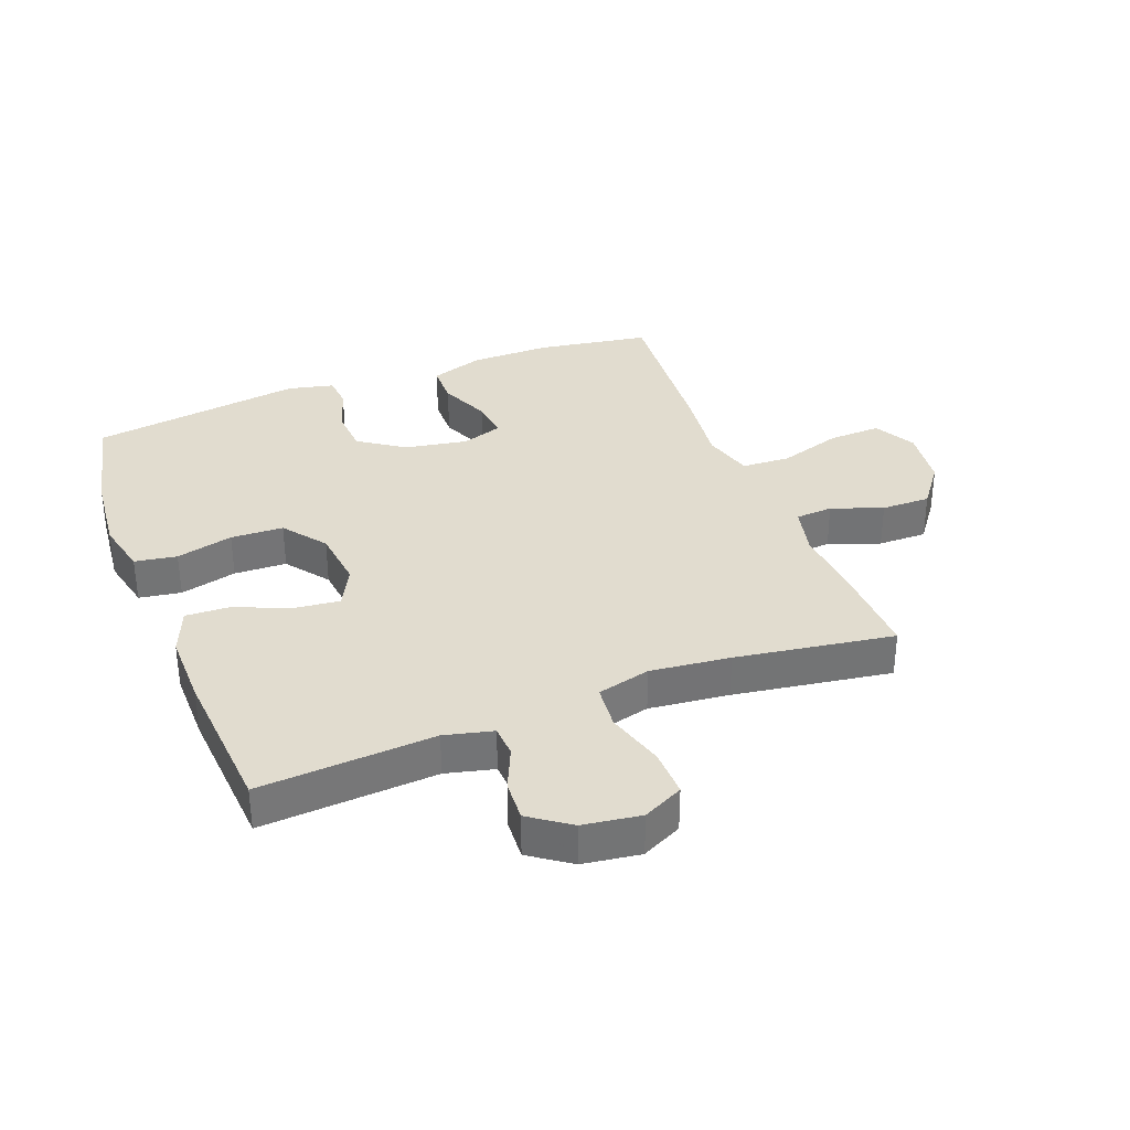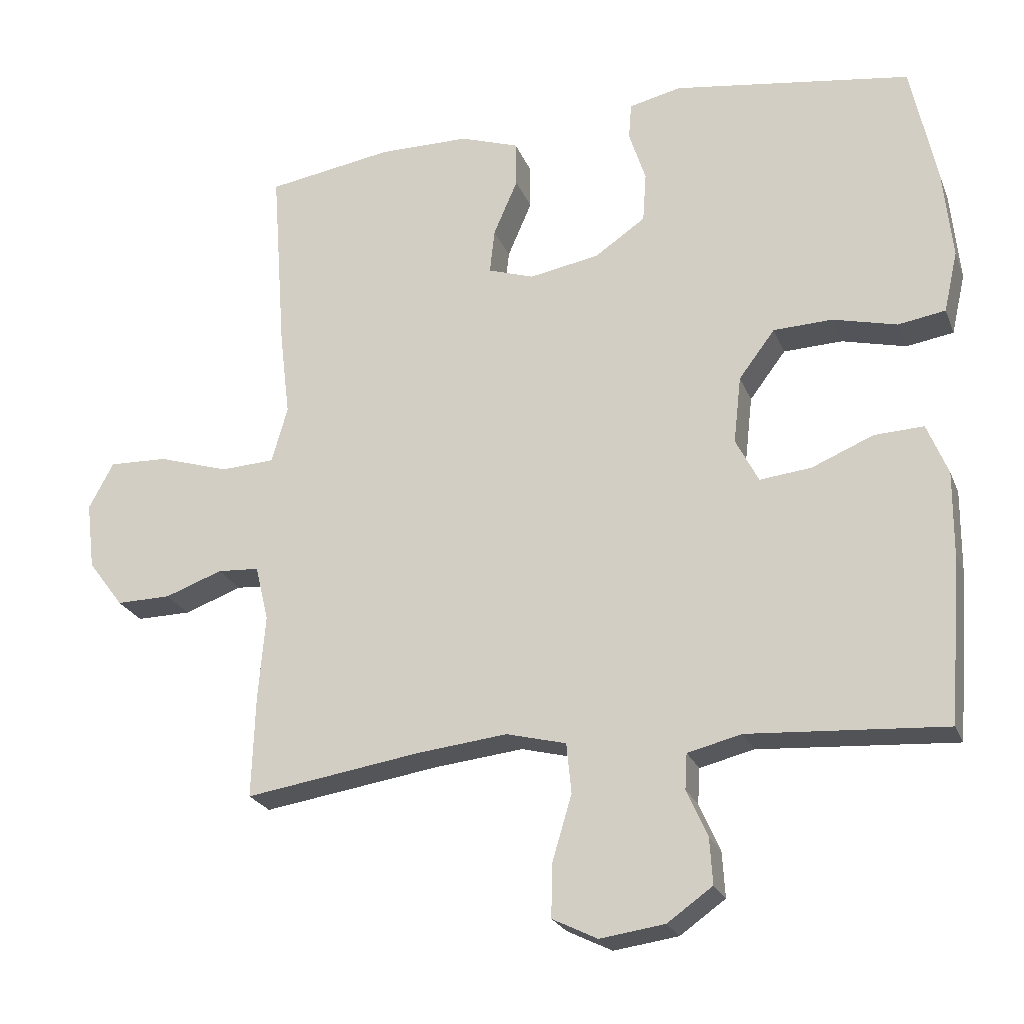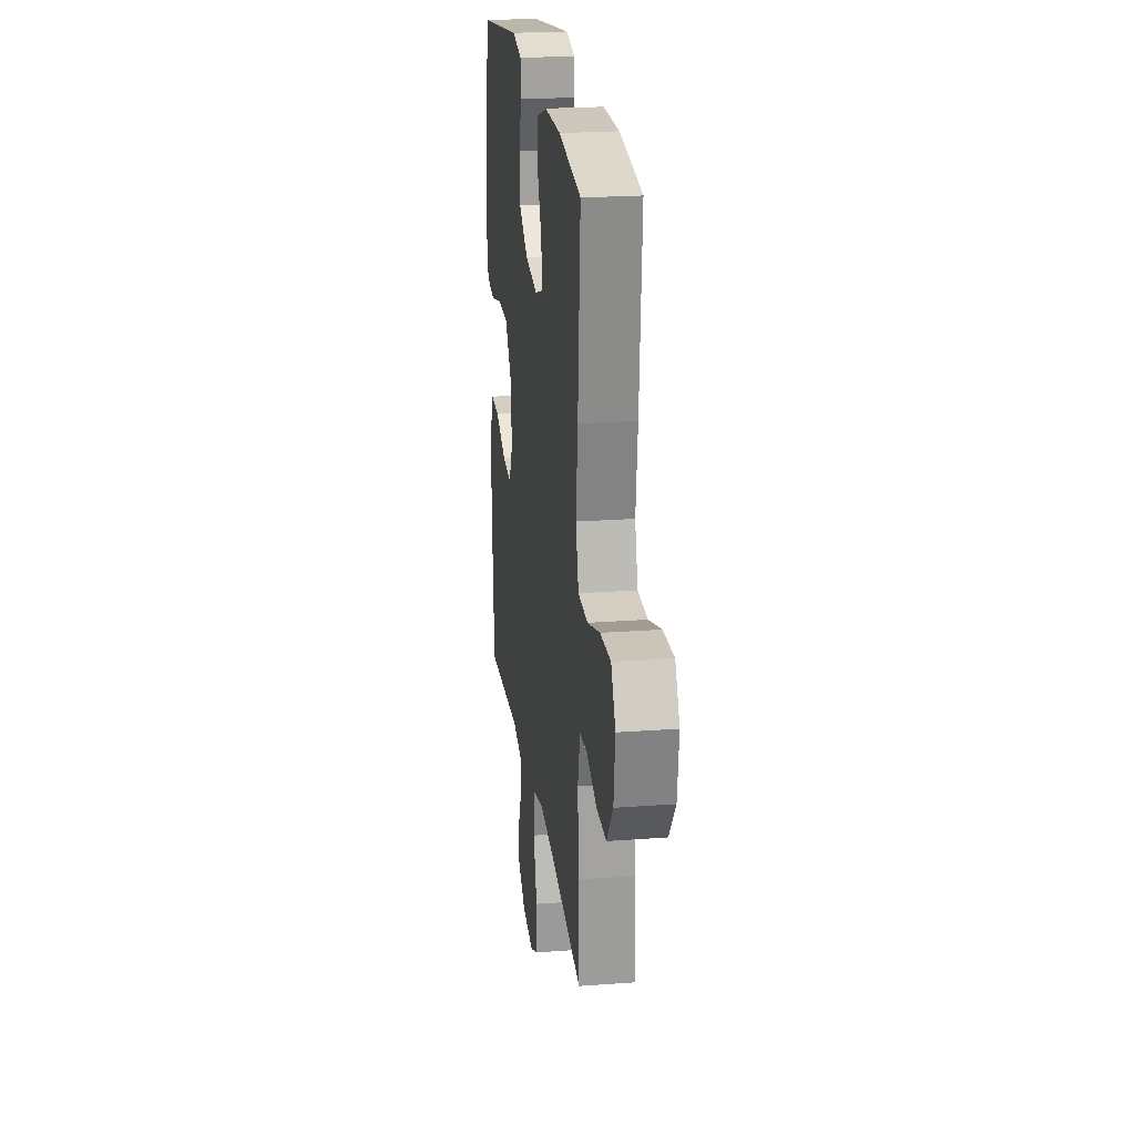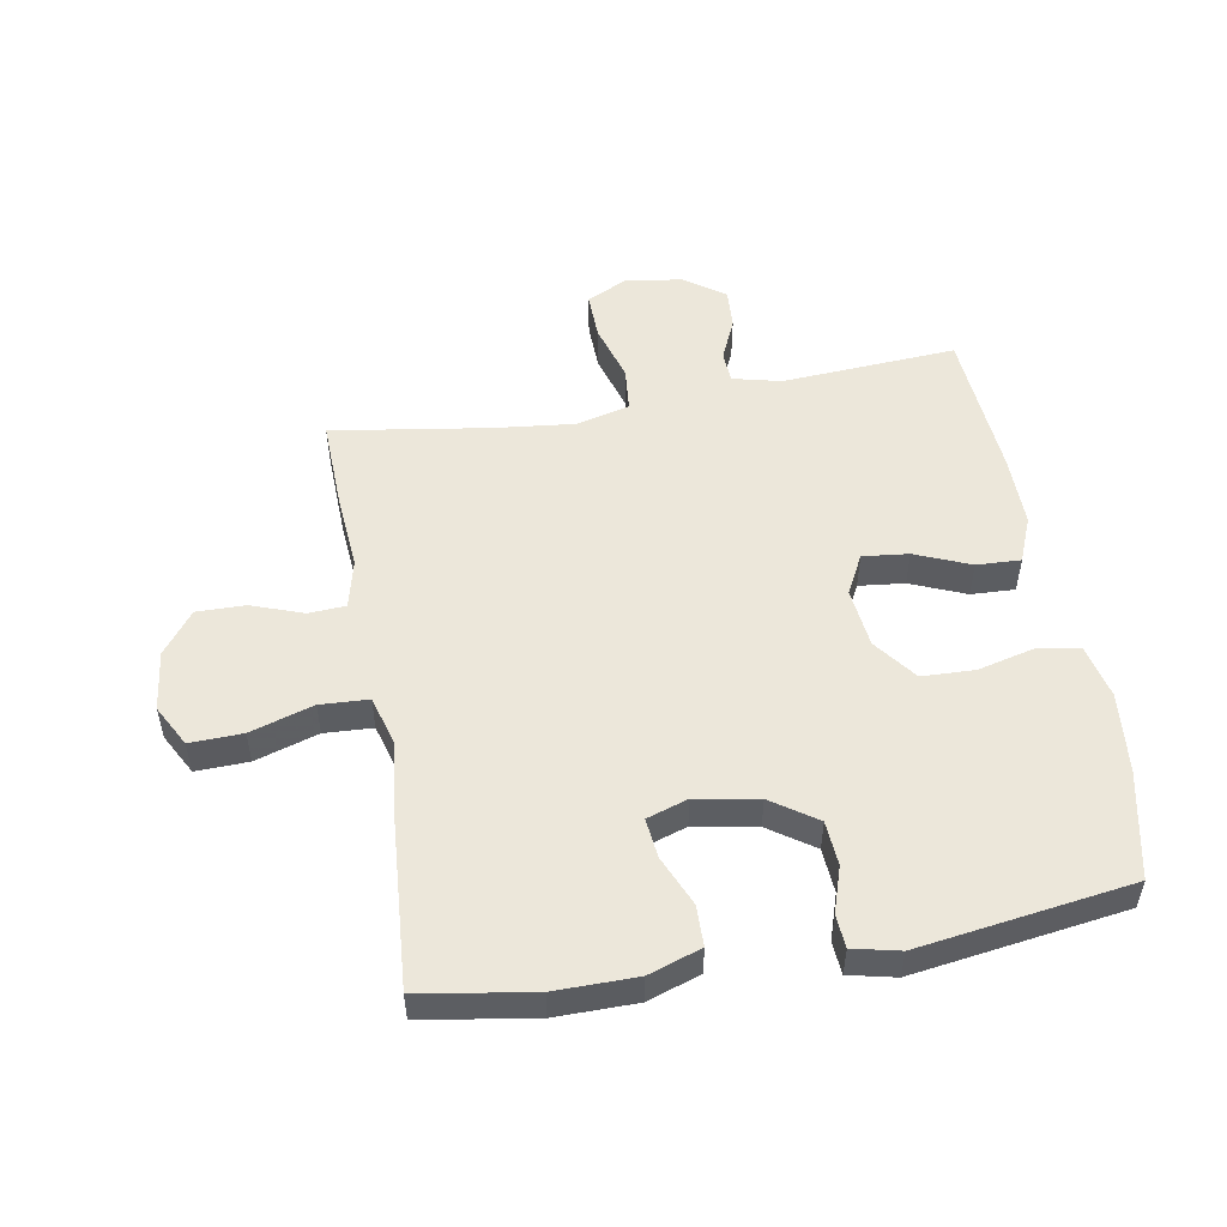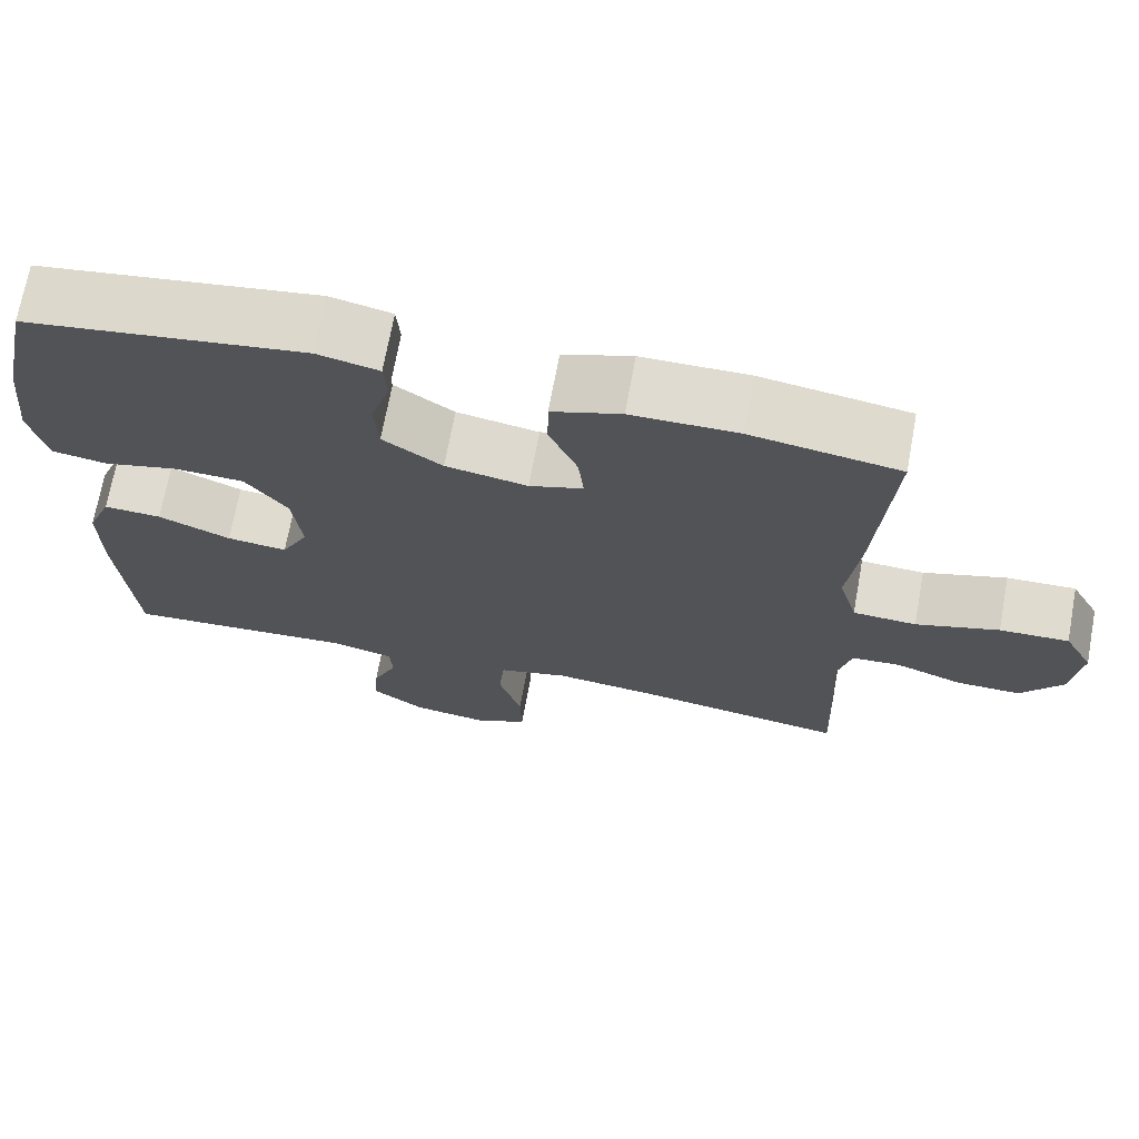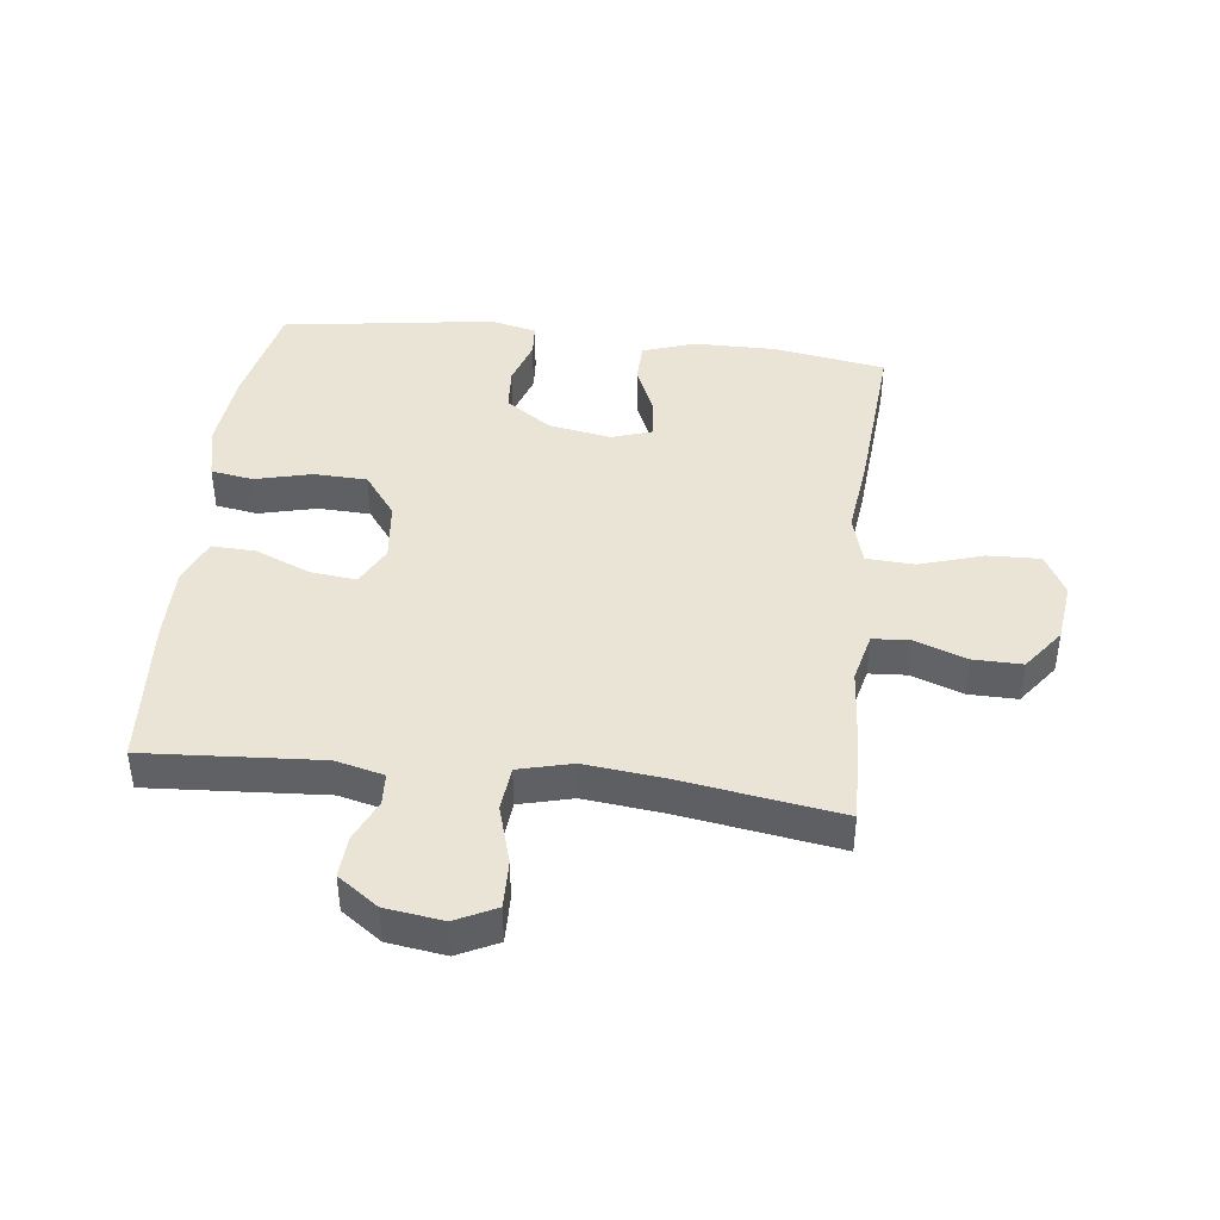
<metadata>
{"format":"obj","ext":"obj","renderer":"f3d","projection":"perspective","resolution":1024,"background":"white","views":[{"elev":34.3,"azim":159.0,"up":"+Y"},{"elev":-23.5,"azim":18.1,"up":"+Z"},{"elev":22.4,"azim":-97.4,"up":"+Z"},{"elev":52.0,"azim":-9.9,"up":"+Y"},{"elev":70.1,"azim":-169.6,"up":"+Z"},{"elev":42.7,"azim":-173.2,"up":"+Y"}]}
</metadata>
<code>
v 0.5 0.07 -0.5
v 0.217 0.07 -0.481
v 0.139 0.07 -0.5
v 0.136 0.07 -0.551
v 0.166 0.07 -0.619
v 0.17 0.07 -0.685
v 0.105 0.07 -0.731
v 0.012 0.07 -0.744
v -0.053 0.07 -0.712
v -0.051 0.07 -0.635
v -0.023 0.07 -0.541
v -0.03 0.07 -0.469
v -0.116 0.07 -0.447
v -0.245 0.07 -0.461
v -0.5 0.07 -0.5
v -0.495 0.07 -0.353
v -0.485 0.07 -0.231
v -0.504 0.07 -0.151
v -0.564 0.07 -0.147
v -0.647 0.07 -0.177
v -0.726 0.07 -0.178
v -0.777 0.07 -0.11
v -0.789 0.07 -0.013
v -0.753 0.07 0.054
v -0.668 0.07 0.051
v -0.566 0.07 0.019
v -0.488 0.07 0.023
v -0.465 0.07 0.104
v -0.48 0.07 0.23
v -0.5 0.07 0.5
v -0.318 0.07 0.529
v -0.187 0.07 0.528
v -0.102 0.07 0.499
v -0.101 0.07 0.433
v -0.136 0.07 0.352
v -0.143 0.07 0.288
v -0.077 0.07 0.266
v 0.024 0.07 0.284
v 0.097 0.07 0.334
v 0.102 0.07 0.406
v 0.078 0.07 0.48
v 0.082 0.07 0.533
v 0.157 0.07 0.55
v 0.5 0.07 0.5
v 0.537 0.07 0.326
v 0.55 0.07 0.196
v 0.53 0.07 0.108
v 0.462 0.07 0.097
v 0.37 0.07 0.12
v 0.285 0.07 0.117
v 0.233 0.07 0.048
v 0.222 0.07 -0.049
v 0.255 0.07 -0.113
v 0.329 0.07 -0.105
v 0.418 0.07 -0.068
v 0.489 0.07 -0.065
v 0.519 0.07 -0.139
v 0.518 0.07 -0.258
v 0.5 0 -0.5
v 0.217 0 -0.481
v 0.139 0 -0.5
v 0.136 0 -0.551
v 0.166 0 -0.619
v 0.17 0 -0.685
v 0.105 0 -0.731
v 0.012 0 -0.744
v -0.053 0 -0.712
v -0.051 0 -0.635
v -0.023 0 -0.541
v -0.03 0 -0.469
v -0.116 0 -0.447
v -0.245 0 -0.461
v -0.5 0 -0.5
v -0.495 0 -0.353
v -0.485 0 -0.231
v -0.504 0 -0.151
v -0.564 0 -0.147
v -0.647 0 -0.177
v -0.726 0 -0.178
v -0.777 0 -0.11
v -0.789 0 -0.013
v -0.753 0 0.054
v -0.668 0 0.051
v -0.566 0 0.019
v -0.488 0 0.023
v -0.465 0 0.104
v -0.48 0 0.23
v -0.5 0 0.5
v -0.318 0 0.529
v -0.187 0 0.528
v -0.102 0 0.499
v -0.101 0 0.433
v -0.136 0 0.352
v -0.143 0 0.288
v -0.077 0 0.266
v 0.024 0 0.284
v 0.097 0 0.334
v 0.102 0 0.406
v 0.078 0 0.48
v 0.082 0 0.533
v 0.157 0 0.55
v 0.5 0 0.5
v 0.537 0 0.326
v 0.55 0 0.196
v 0.53 0 0.108
v 0.462 0 0.097
v 0.37 0 0.12
v 0.285 0 0.117
v 0.233 0 0.048
v 0.222 0 -0.049
v 0.255 0 -0.113
v 0.329 0 -0.105
v 0.418 0 -0.068
v 0.489 0 -0.065
v 0.519 0 -0.139
v 0.518 0 -0.258
f 57 58 1 2
f 54 55 56 57
f 53 54 57 2
f 52 53 2 3
f 51 52 3
f 46 47 48 49
f 46 49 50
f 45 46 50
f 44 45 50
f 43 44 50 51
f 40 41 42 43
f 39 40 43 51
f 32 33 34 35
f 32 35 36
f 31 32 36
f 28 29 30 31
f 27 28 31 36
f 23 24 25 26
f 23 26 27
f 22 23 27
f 19 20 21 22
f 18 19 22 27
f 17 18 27 36
f 14 15 16 17
f 13 14 17 36
f 8 9 10 11
f 8 11 12
f 7 8 12
f 4 5 6 7
f 3 4 7 12
f 38 39 51 3
f 12 13 36 37
f 3 12 37 38
f 60 59 116 115
f 115 114 113 112
f 60 115 112 111
f 61 60 111 110
f 61 110 109
f 107 106 105 104
f 108 107 104
f 108 104 103
f 108 103 102
f 109 108 102 101
f 101 100 99 98
f 109 101 98 97
f 93 92 91 90
f 94 93 90
f 94 90 89
f 89 88 87 86
f 94 89 86 85
f 84 83 82 81
f 85 84 81
f 85 81 80
f 80 79 78 77
f 85 80 77 76
f 94 85 76 75
f 75 74 73 72
f 94 75 72 71
f 69 68 67 66
f 70 69 66
f 70 66 65
f 65 64 63 62
f 70 65 62 61
f 61 109 97 96
f 95 94 71 70
f 96 95 70 61
f 1 59 60 2
f 2 60 61 3
f 3 61 62 4
f 4 62 63 5
f 5 63 64 6
f 6 64 65 7
f 7 65 66 8
f 8 66 67 9
f 9 67 68 10
f 10 68 69 11
f 11 69 70 12
f 12 70 71 13
f 13 71 72 14
f 14 72 73 15
f 15 73 74 16
f 16 74 75 17
f 17 75 76 18
f 18 76 77 19
f 19 77 78 20
f 20 78 79 21
f 21 79 80 22
f 22 80 81 23
f 23 81 82 24
f 24 82 83 25
f 25 83 84 26
f 26 84 85 27
f 27 85 86 28
f 28 86 87 29
f 29 87 88 30
f 30 88 89 31
f 31 89 90 32
f 32 90 91 33
f 33 91 92 34
f 34 92 93 35
f 35 93 94 36
f 36 94 95 37
f 37 95 96 38
f 38 96 97 39
f 39 97 98 40
f 40 98 99 41
f 41 99 100 42
f 42 100 101 43
f 43 101 102 44
f 44 102 103 45
f 45 103 104 46
f 46 104 105 47
f 47 105 106 48
f 48 106 107 49
f 49 107 108 50
f 50 108 109 51
f 51 109 110 52
f 52 110 111 53
f 53 111 112 54
f 54 112 113 55
f 55 113 114 56
f 56 114 115 57
f 57 115 116 58
f 58 116 59 1

</code>
